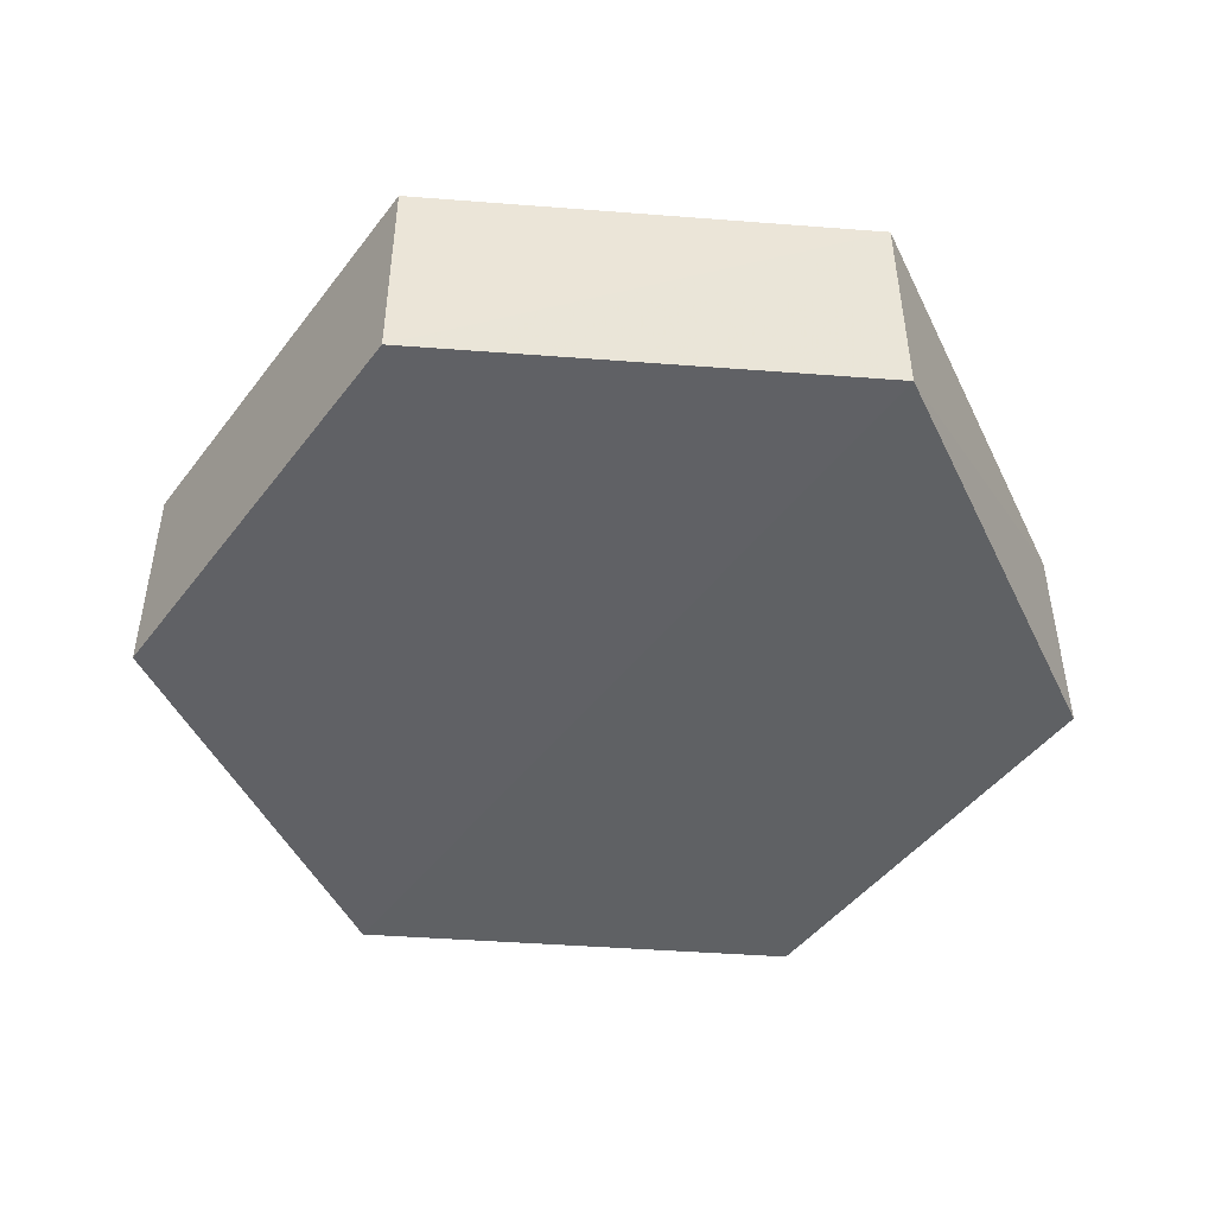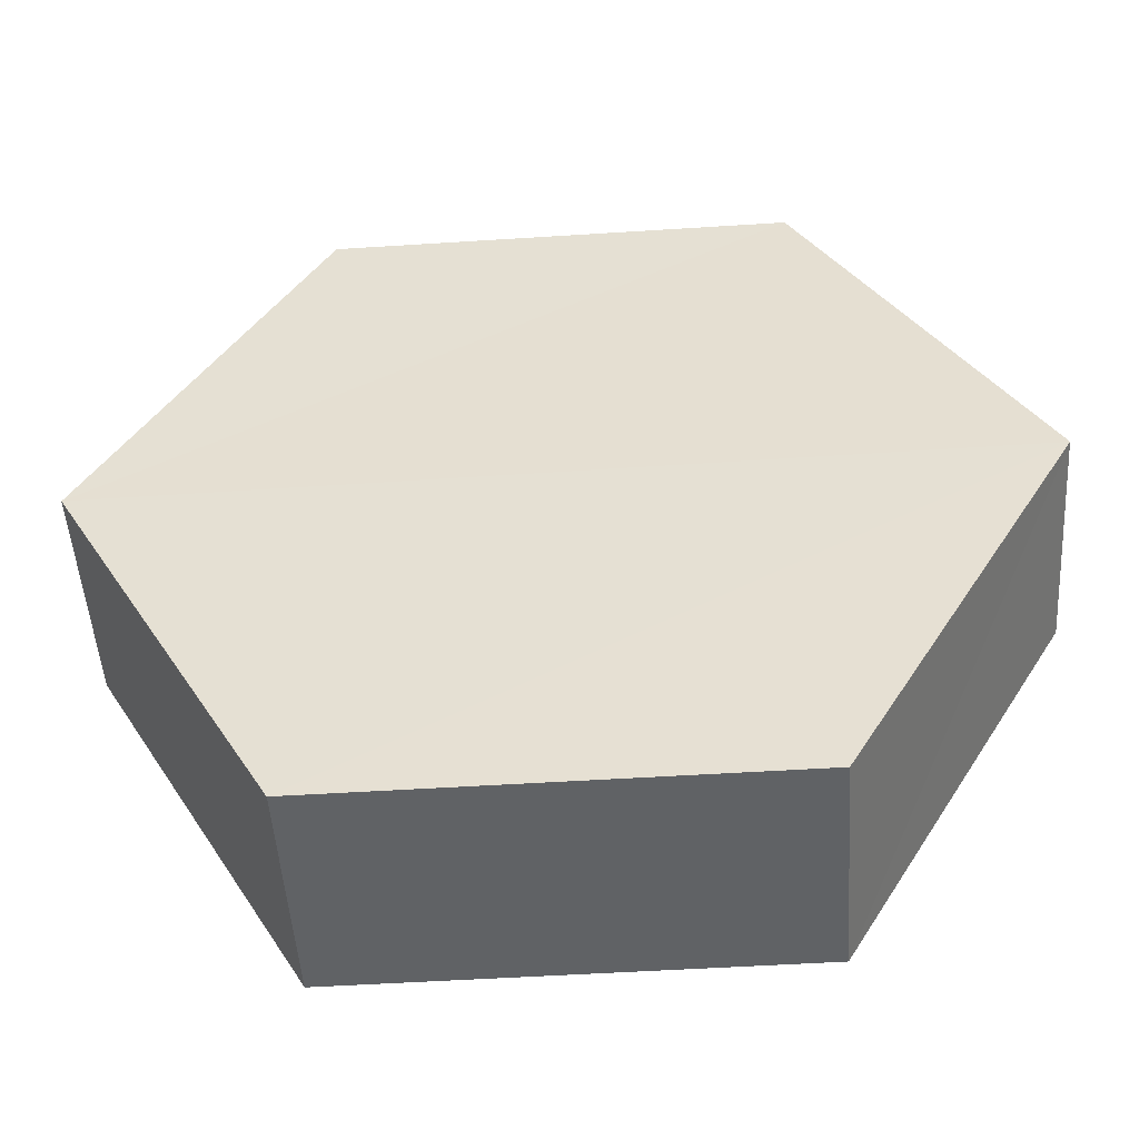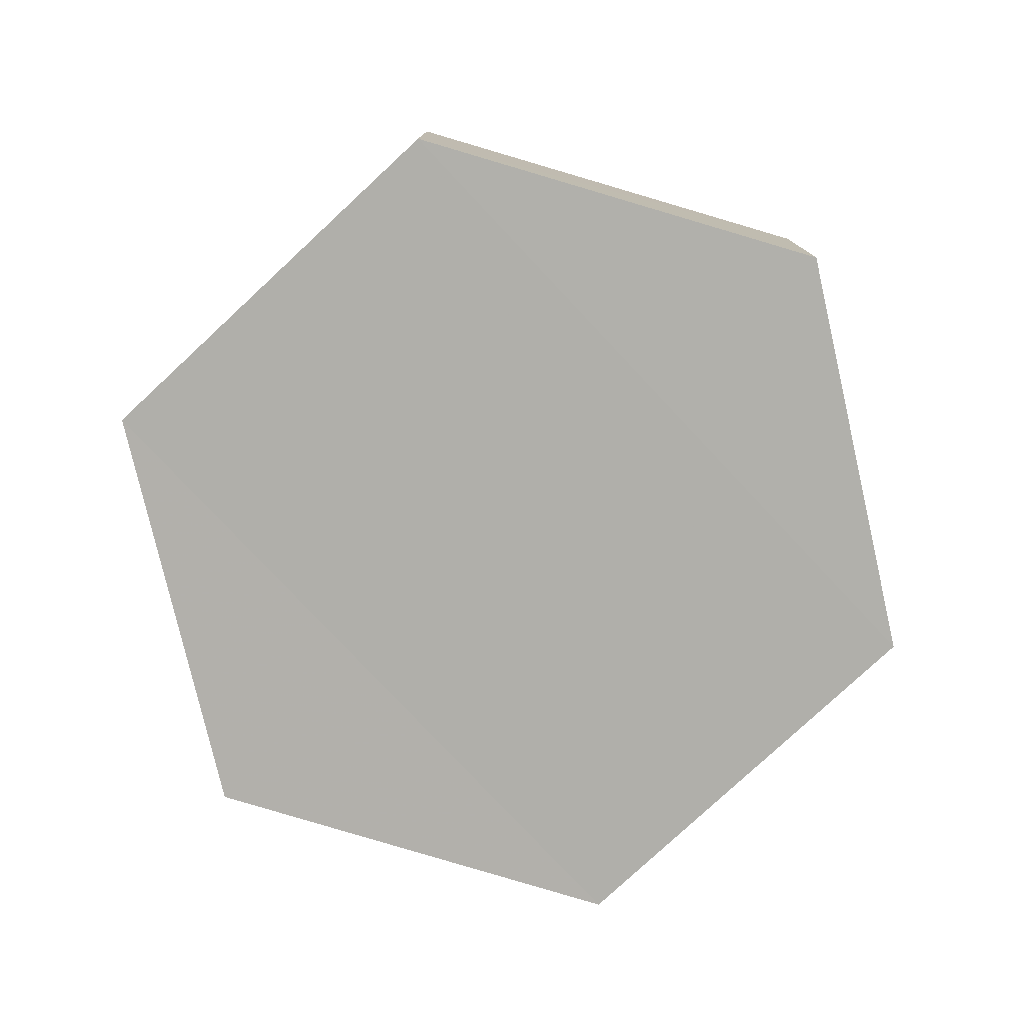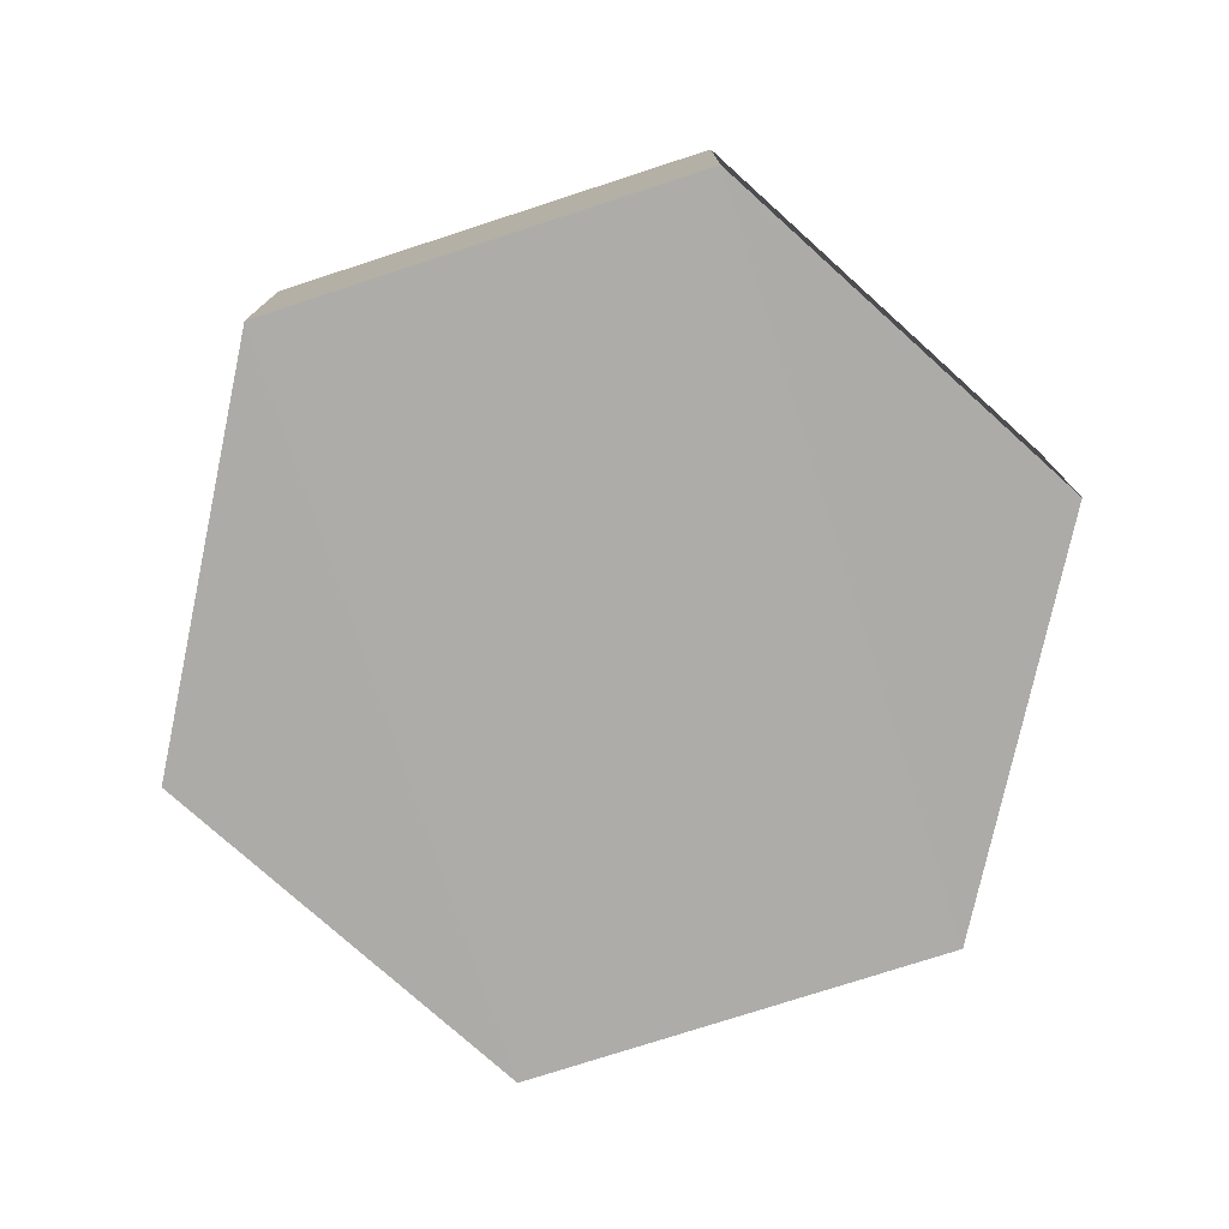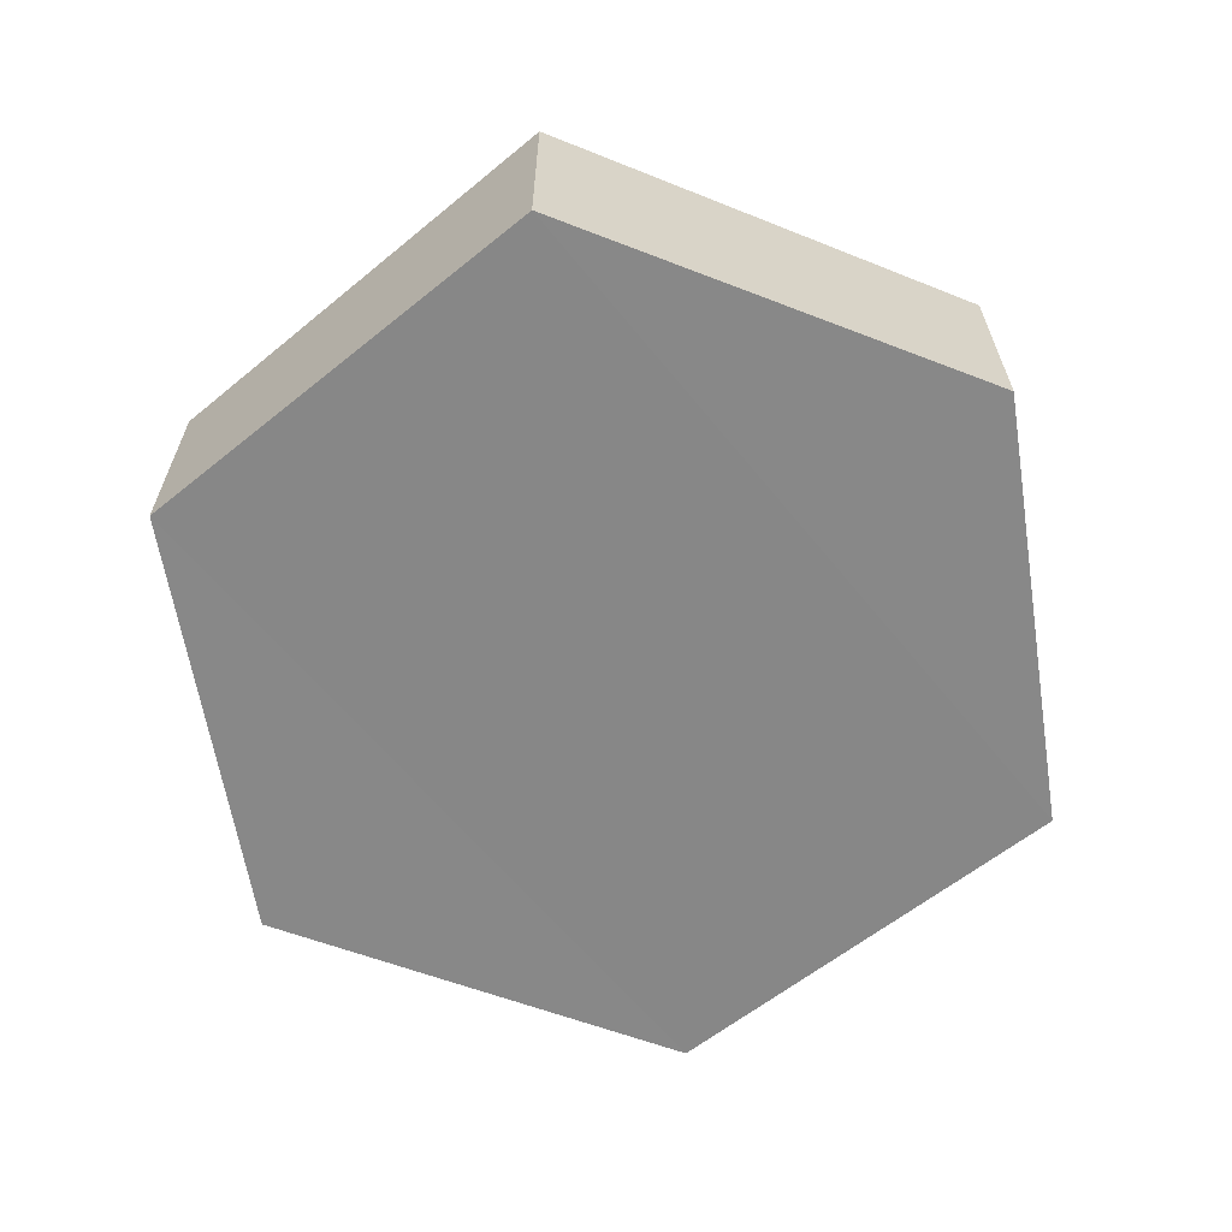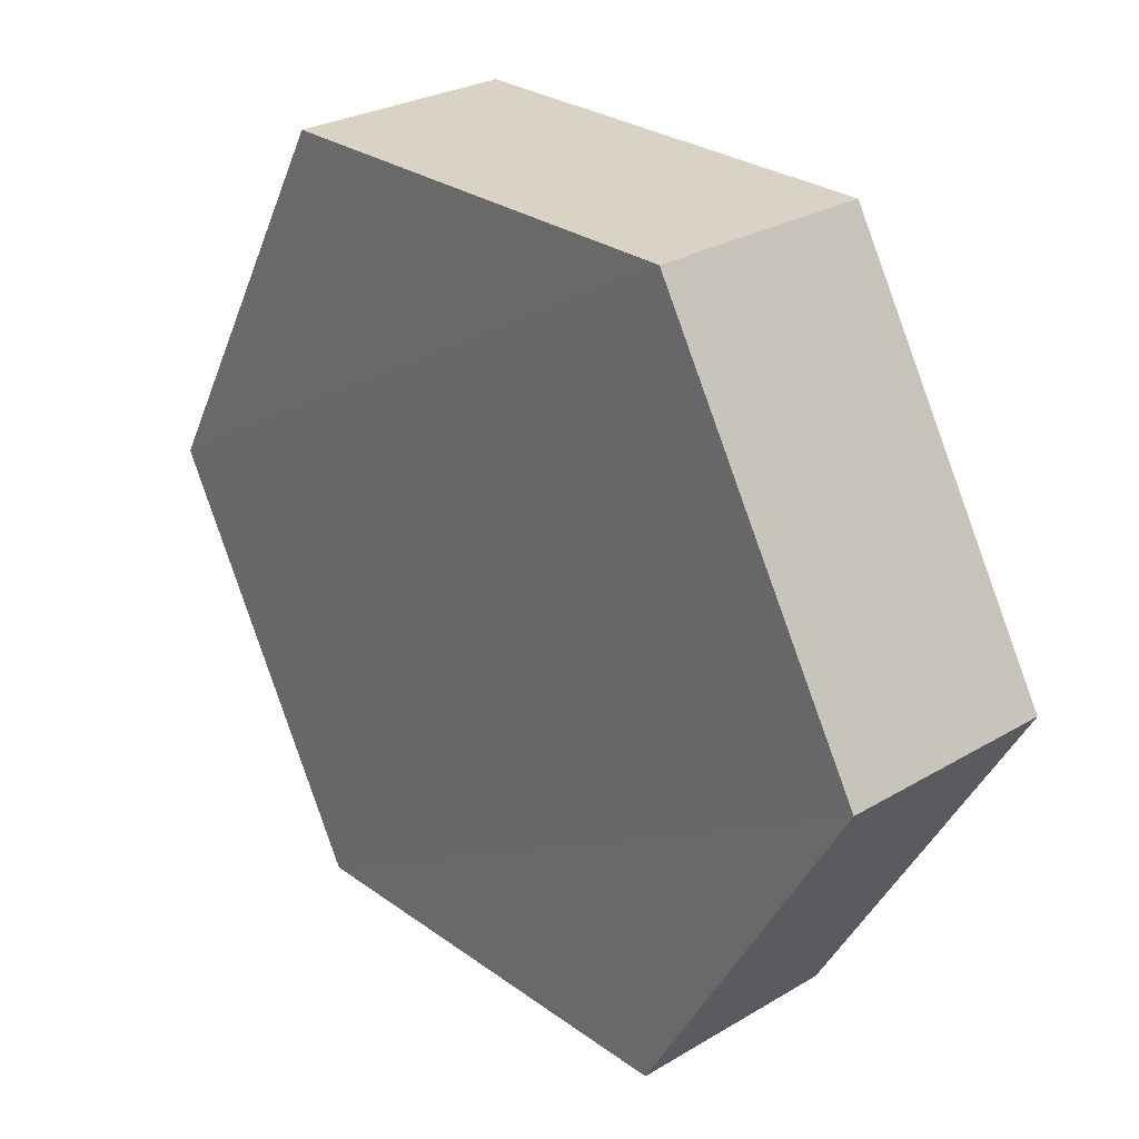
<metadata>
{"format":"obj","ext":"obj","renderer":"f3d","projection":"perspective","resolution":1024,"background":"white","views":[{"elev":-46.9,"azim":-125.1,"up":"+Y"},{"elev":-50.0,"azim":-175.8,"up":"+Z"},{"elev":-78.3,"azim":102.9,"up":"+Y"},{"elev":-76.6,"azim":77.9,"up":"+Y"},{"elev":-62.5,"azim":99.0,"up":"+Y"},{"elev":27.6,"azim":-132.0,"up":"+Z"}]}
</metadata>
<code>
o 4661
v 2224 1879 16.93
v 2224 1879 16.95
v 2224 1879 16.93
v 2224 1879 16.93
v 2224 1879 16.91
v 2224 1879 16.91
v 2224 1879 16.93
v 2224 1879 16.95
v 2224 1879 16.91
v 2224 1879 16.91
v 2224 1879 16.93
v 2224 1879 16.91
v 2224 1879 16.93
v 2224 1879 16.93
v 2224 1879 16.91
v 2224 1879 16.95
v 2224 1879 16.95
v 2224 1879 16.95
v 2224 1879 16.95
v 2224 1879 16.95
v 2224 1879 16.93
v 2224 1879 16.91
v 2224 1879 16.91
v 2224 1879 16.93
v 2224 1879 16.95
v 2224 1879 16.91
v 2224 1879 16.91
v 2224 1879 16.93
v 2224 1879 16.91
v 2224 1879 16.93
v 2224 1879 16.93
v 2224 1879 16.91
v 2224 1879 16.95
v 2224 1879 16.95
v 2224 1879 16.95
v 2224 1879 16.95
f 1 2 3
f 4 3 2
f 5 3 6
f 7 2 8
f 9 5 10
f 9 11 7
f 11 12 13
f 14 12 15
f 16 13 17
f 18 16 19
f 4 20 21
f 1 21 20
f 22 21 23
f 24 20 25
f 26 22 27
f 26 28 24
f 28 29 30
f 31 29 32
f 33 30 34
f 35 33 36

</code>
